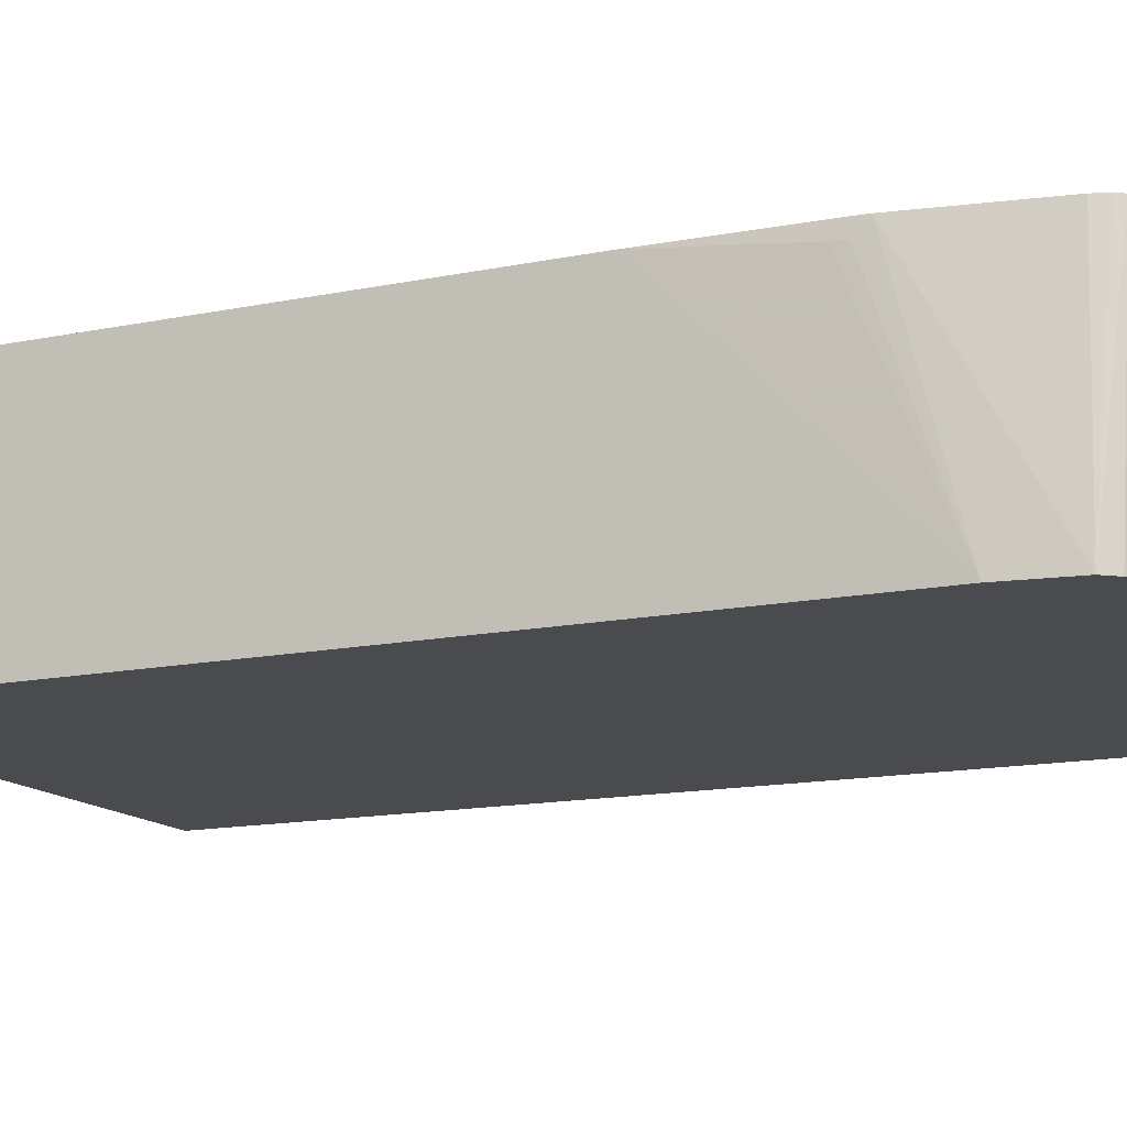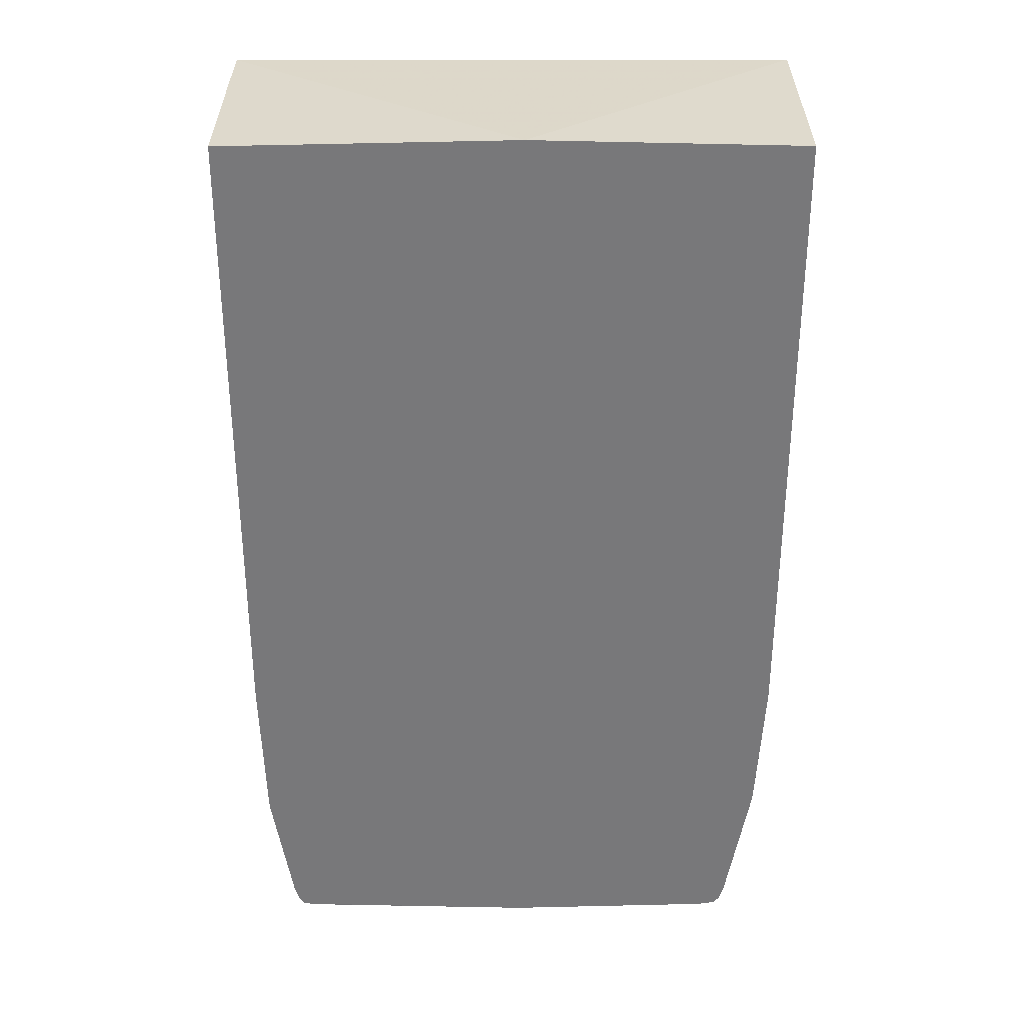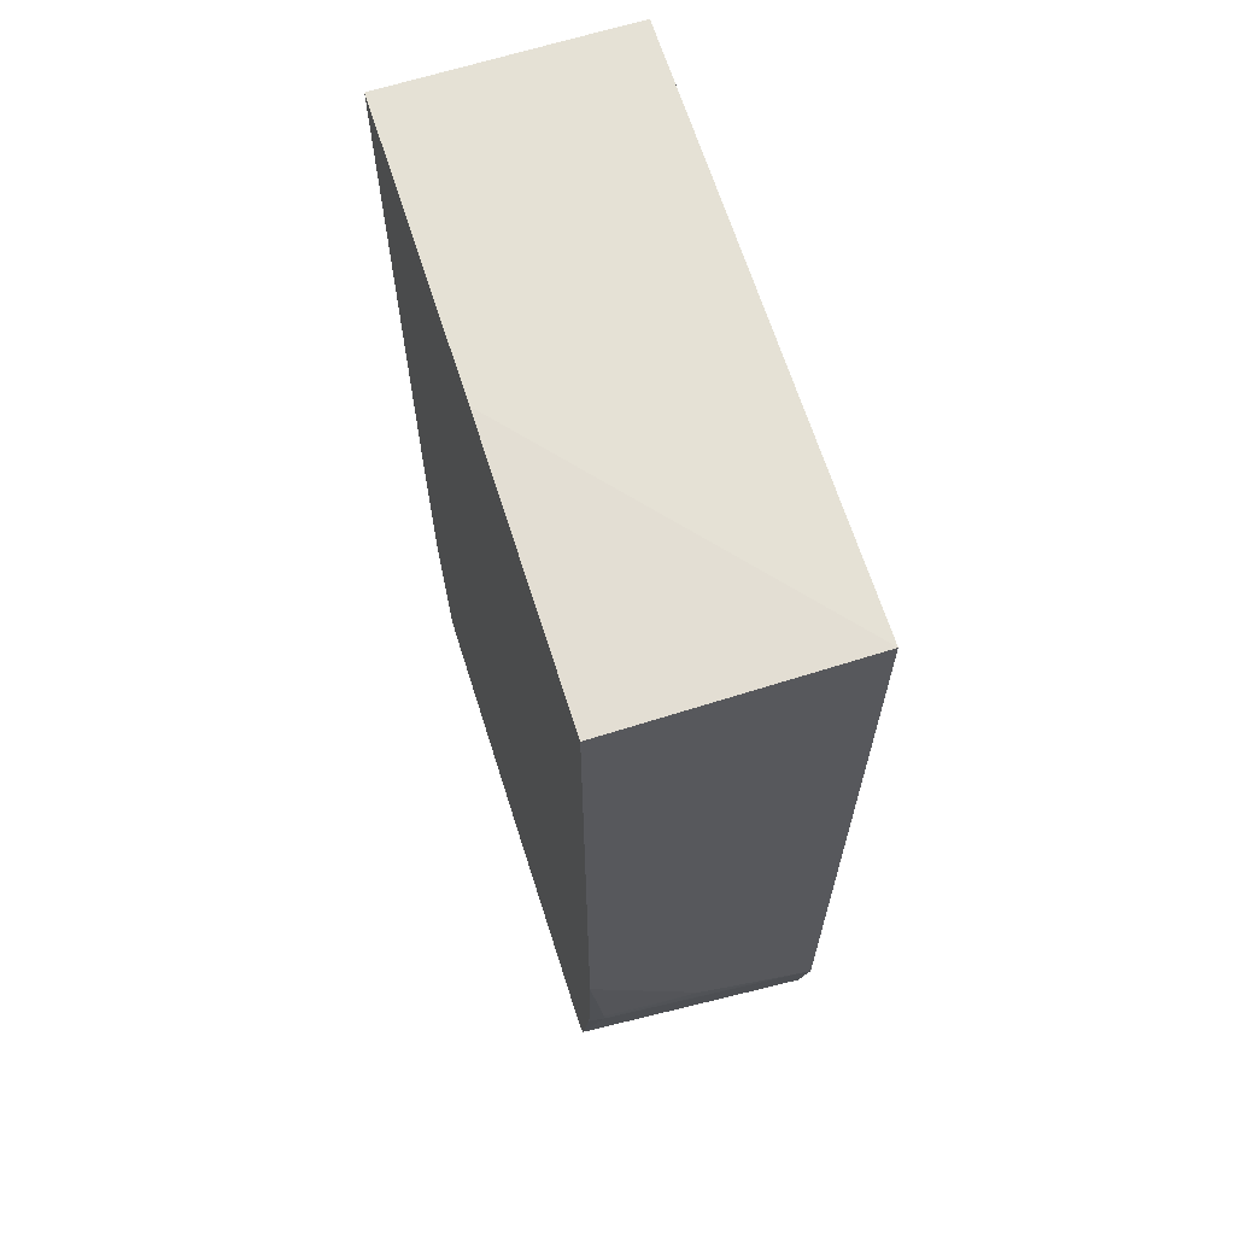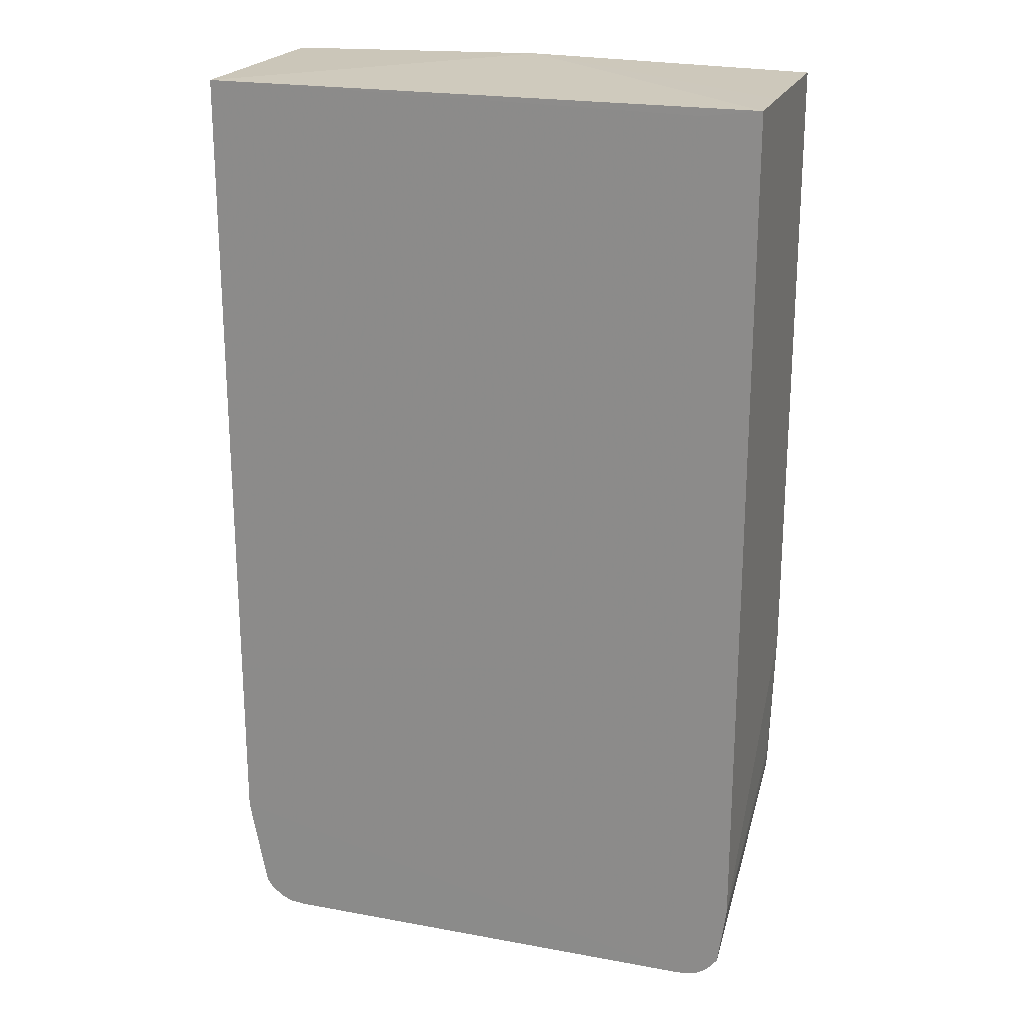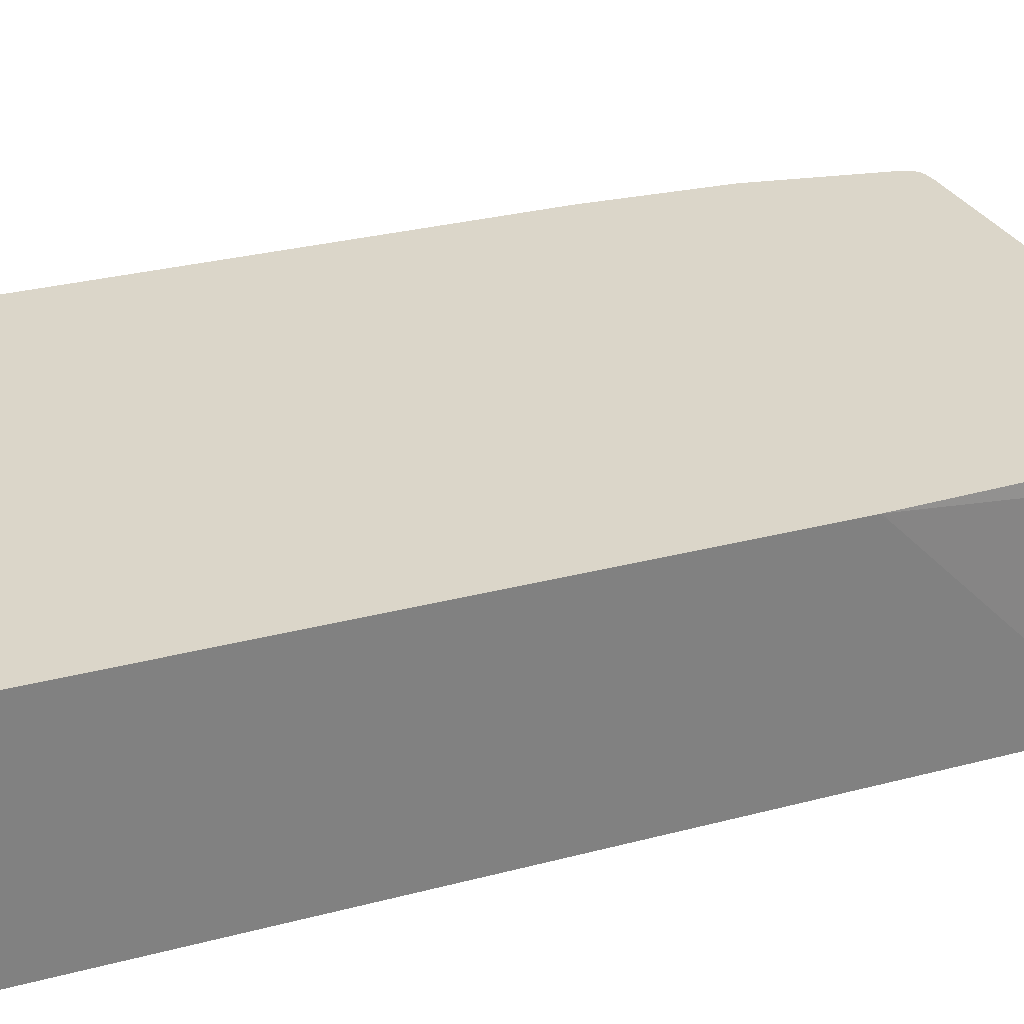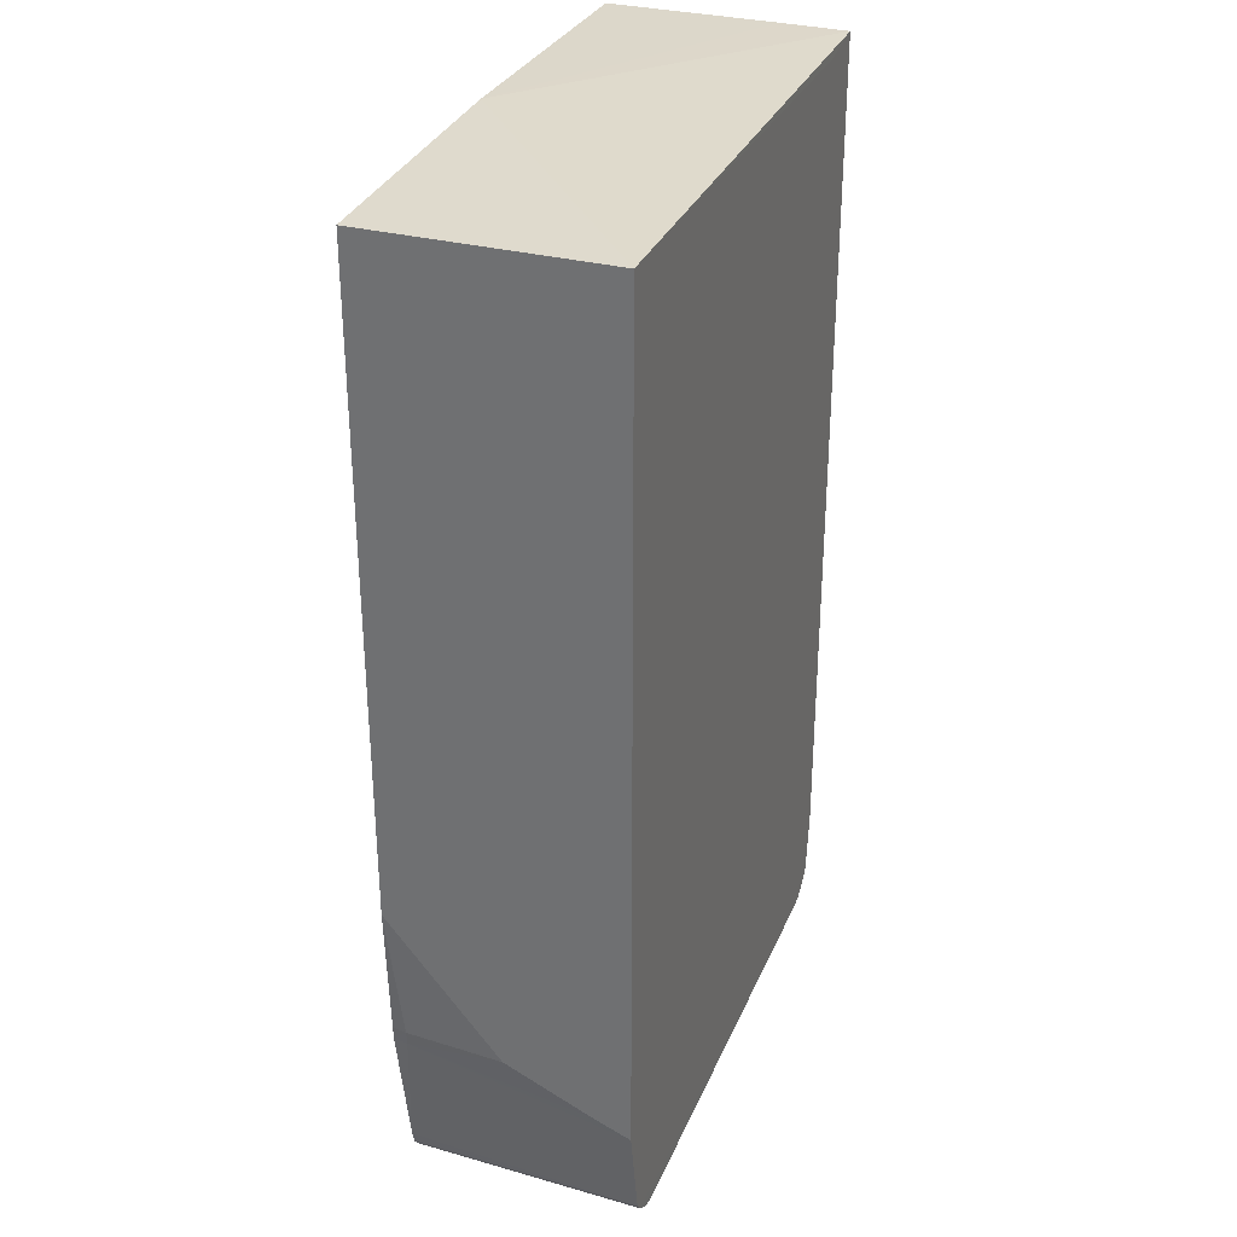
<metadata>
{"format":"obj","ext":"obj","renderer":"f3d","projection":"perspective","resolution":1024,"background":"white","views":[{"elev":-14.1,"azim":114.6,"up":"+Y"},{"elev":32.5,"azim":179.9,"up":"+Z"},{"elev":66.1,"azim":-107.6,"up":"+Z"},{"elev":21.4,"azim":17.9,"up":"+Z"},{"elev":29.9,"azim":69.0,"up":"+Y"},{"elev":31.6,"azim":-69.8,"up":"+Z"}]}
</metadata>
<code>
v -0.02079 -0.002981 0.01139
v -0.00695 -0.002981 0.01139
v -0.007063 -0.002981 -0.008001
v -0.00695 -0.002981 -0.004341
v -0.007018 -0.003334 -0.007649
v -0.007034 -0.003334 -0.00799
v -0.007084 -0.002981 -0.008329
v -0.00695 -0.008682 -0.009829
v -0.00695 -0.008682 0.01138
v -0.008374 -0.008682 -0.01199
v -0.007428 -0.008682 -0.01171
v -0.007161 -0.008682 -0.01139
v -0.007597 -0.002981 -0.01139
v -0.007849 -0.002981 -0.01192
v -0.007842 -0.002981 -0.01192
v -0.007755 -0.008682 -0.01193
v -0.007708 -0.002981 -0.01173
v -0.008034 -0.008682 -0.01197
v -0.007818 -0.008682 -0.01194
v -0.008046 -0.002981 -0.01196
v -0.008125 -0.008682 -0.01198
v -0.008374 -0.002982 -0.01199
v -0.01382 -0.002981 -0.01213
v -0.01416 -0.002981 -0.01213
v -0.01925 -0.008666 -0.01199
v -0.01925 -0.002981 -0.01199
v -0.01987 -0.002981 -0.01172
v -0.01974 -0.002981 -0.01189
v -0.02034 -0.008666 -0.01139
v -0.02017 -0.008666 -0.01162
v -0.01993 -0.008666 -0.0118
v -0.01988 -0.008666 -0.01184
v -0.0197 -0.008666 -0.01192
v -0.01961 -0.008666 -0.01195
v -0.01957 -0.002981 -0.01194
v -0.02079 -0.008666 -0.008993
v -0.02064 -0.003334 -0.007988
v -0.01997 -0.002981 -0.01139
v -0.02058 -0.002981 -0.007988
v -0.02067 -0.003334 -0.00765
v -0.02061 -0.002994 -0.00765
v -0.02079 -0.002981 -0.004344
v -0.02079 -0.005691 -0.007673
v -0.02079 -0.007794 -0.008632
v -0.02061 -0.002981 -0.00765
v -0.02079 -0.008666 0.01139
v -0.008374 -0.008682 0.01119
v -0.01416 -0.002981 0.01153
v -0.00695 -0.007073 0.01139
f 2 3 1
f 4 3 2
f 5 3 4
f 6 3 5
f 6 7 3
f 6 8 7
f 6 5 8
f 5 4 8
f 4 2 8
f 8 2 9
f 8 9 10
f 11 8 10
f 12 8 11
f 7 8 12
f 7 12 13
f 7 13 3
f 13 1 3
f 13 14 1
f 15 14 13
f 15 16 14
f 15 11 16
f 15 12 11
f 17 12 15
f 17 13 12
f 17 15 13
f 16 11 10
f 18 16 10
f 19 16 18
f 19 20 16
f 19 18 20
f 21 20 18
f 21 22 20
f 21 10 22
f 21 18 10
f 23 22 10
f 23 20 22
f 23 24 20
f 23 10 24
f 24 10 25
f 26 24 25
f 20 24 26
f 20 26 14
f 20 14 16
f 26 27 14
f 28 27 26
f 28 29 27
f 28 30 29
f 31 30 28
f 31 10 30
f 31 32 10
f 31 28 32
f 33 32 28
f 33 10 32
f 33 34 10
f 33 28 34
f 35 34 28
f 35 26 34
f 35 28 26
f 34 26 25
f 34 25 10
f 30 10 29
f 36 29 10
f 37 29 36
f 38 29 37
f 38 27 29
f 38 39 27
f 38 37 39
f 40 39 37
f 40 41 39
f 40 42 41
f 40 43 42
f 40 37 43
f 44 43 37
f 44 36 43
f 44 37 36
f 43 36 42
f 42 36 1
f 42 1 27
f 39 42 27
f 45 42 39
f 45 41 42
f 45 39 41
f 14 27 1
f 36 46 1
f 36 10 46
f 47 46 10
f 47 9 46
f 47 10 9
f 48 46 9
f 48 1 46
f 48 2 1
f 49 2 48
f 49 9 2
f 49 48 9

</code>
